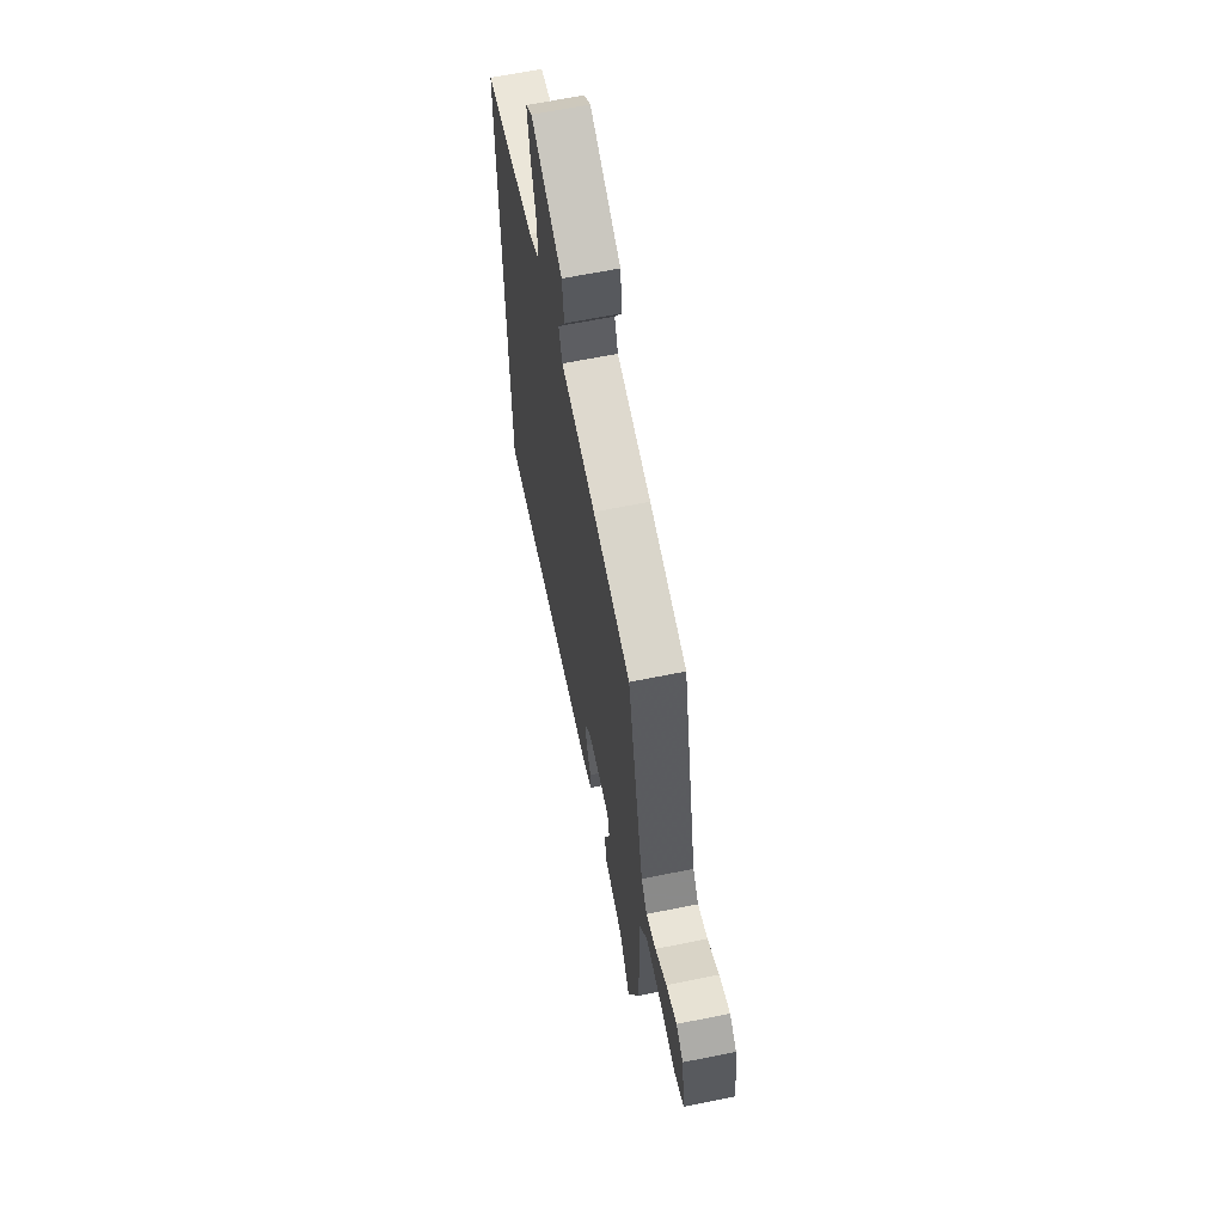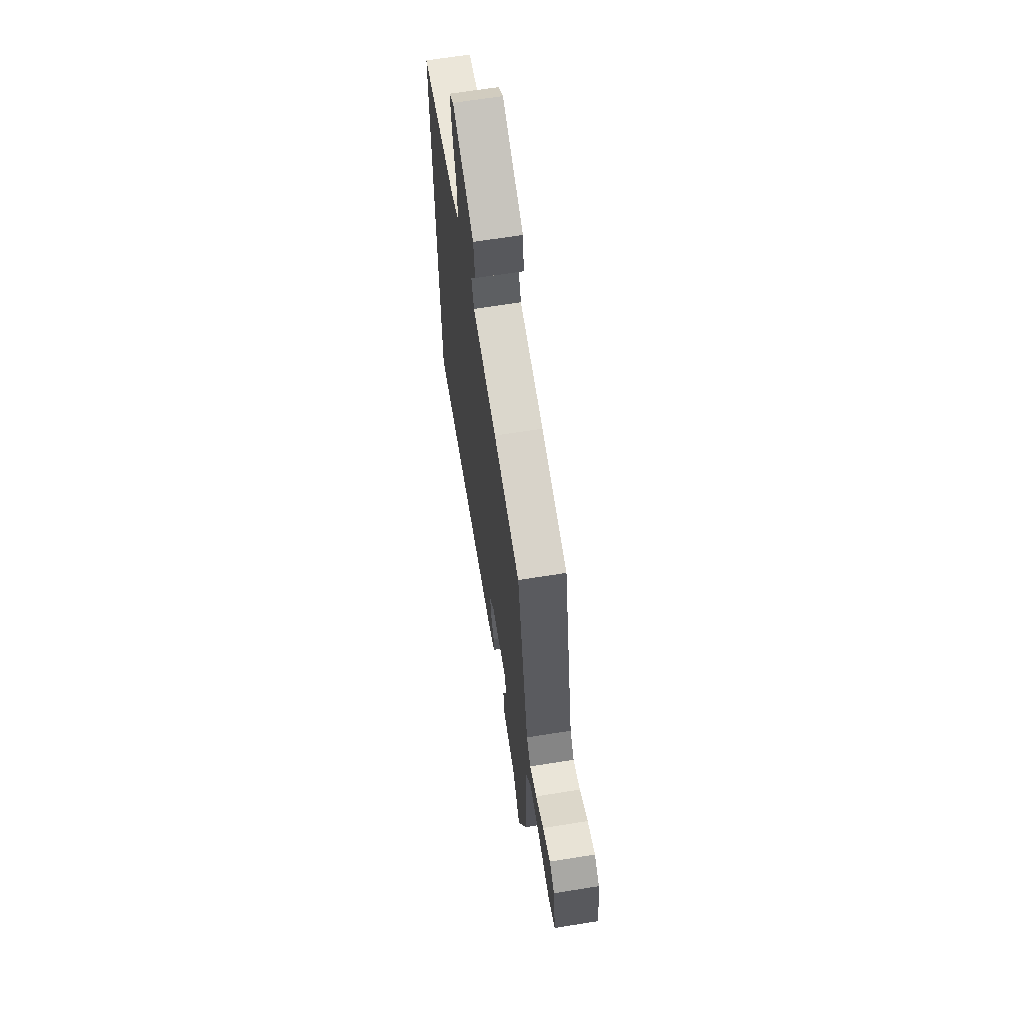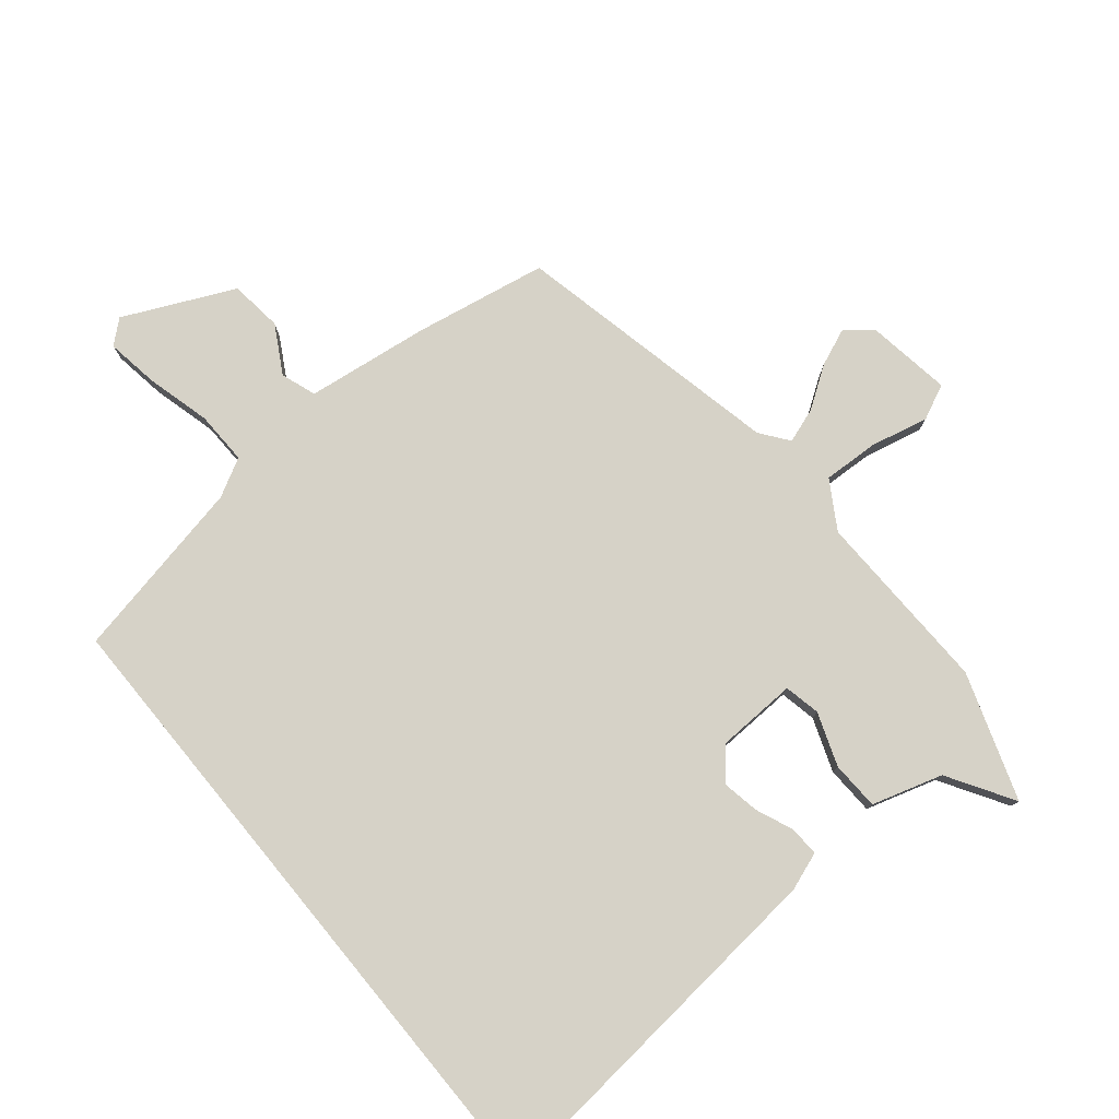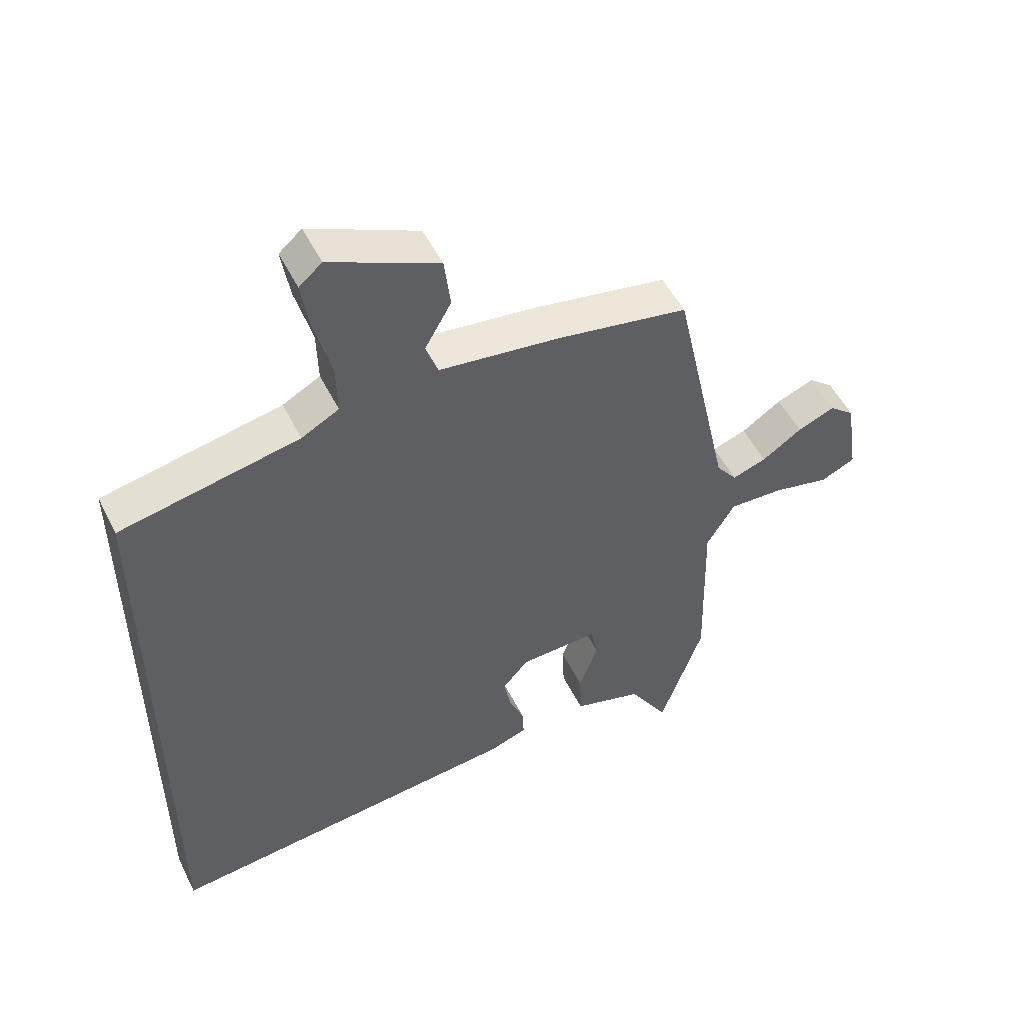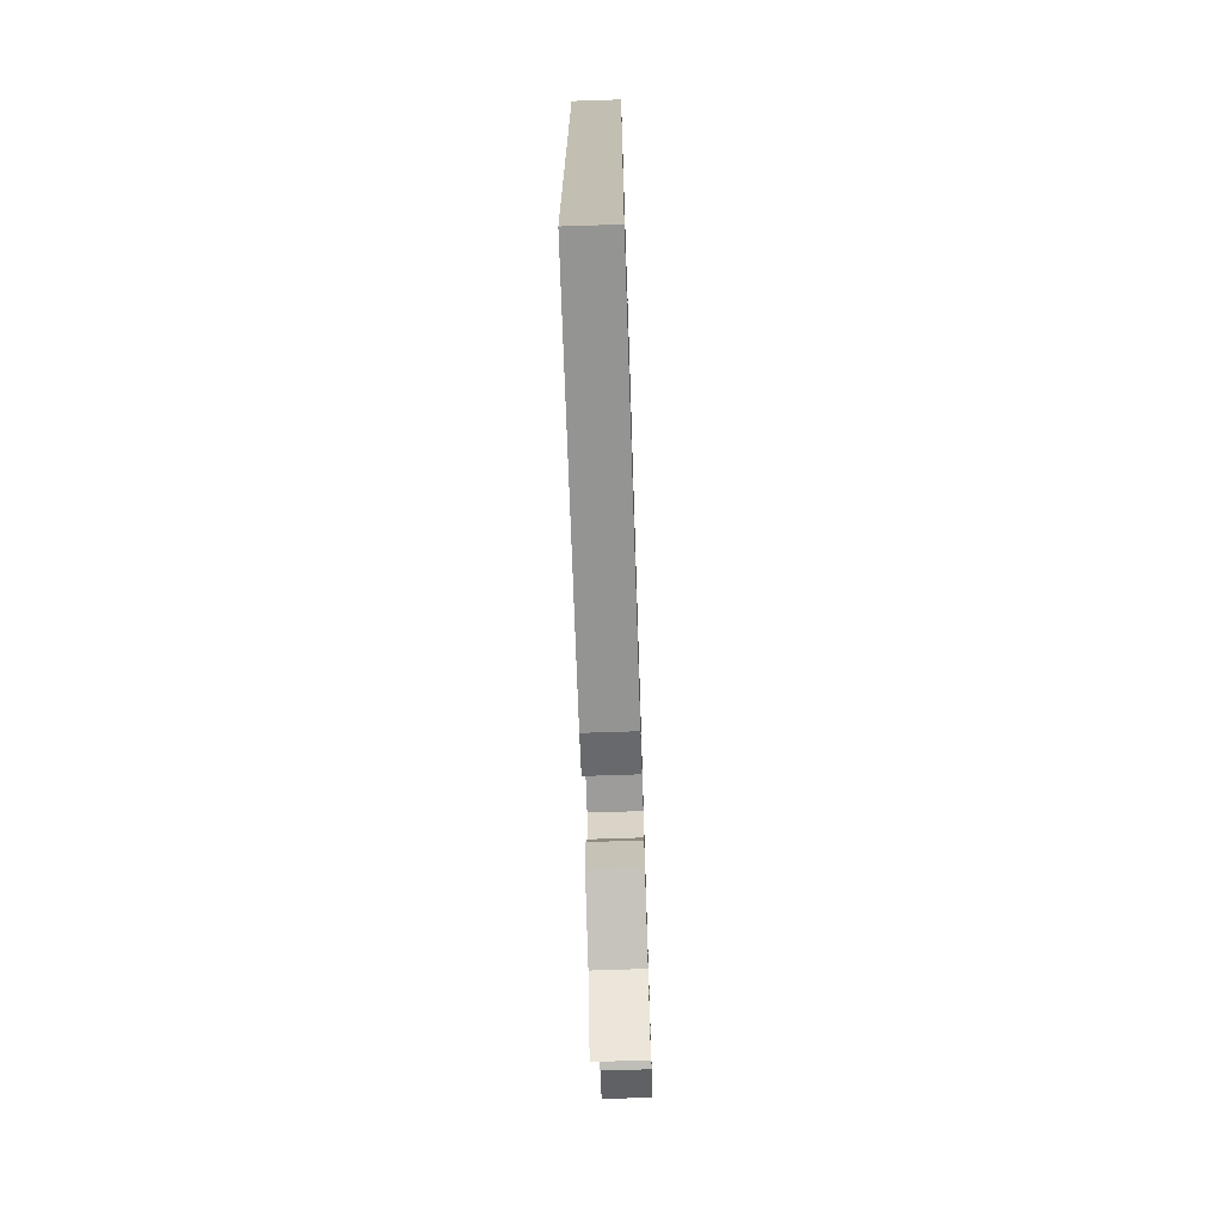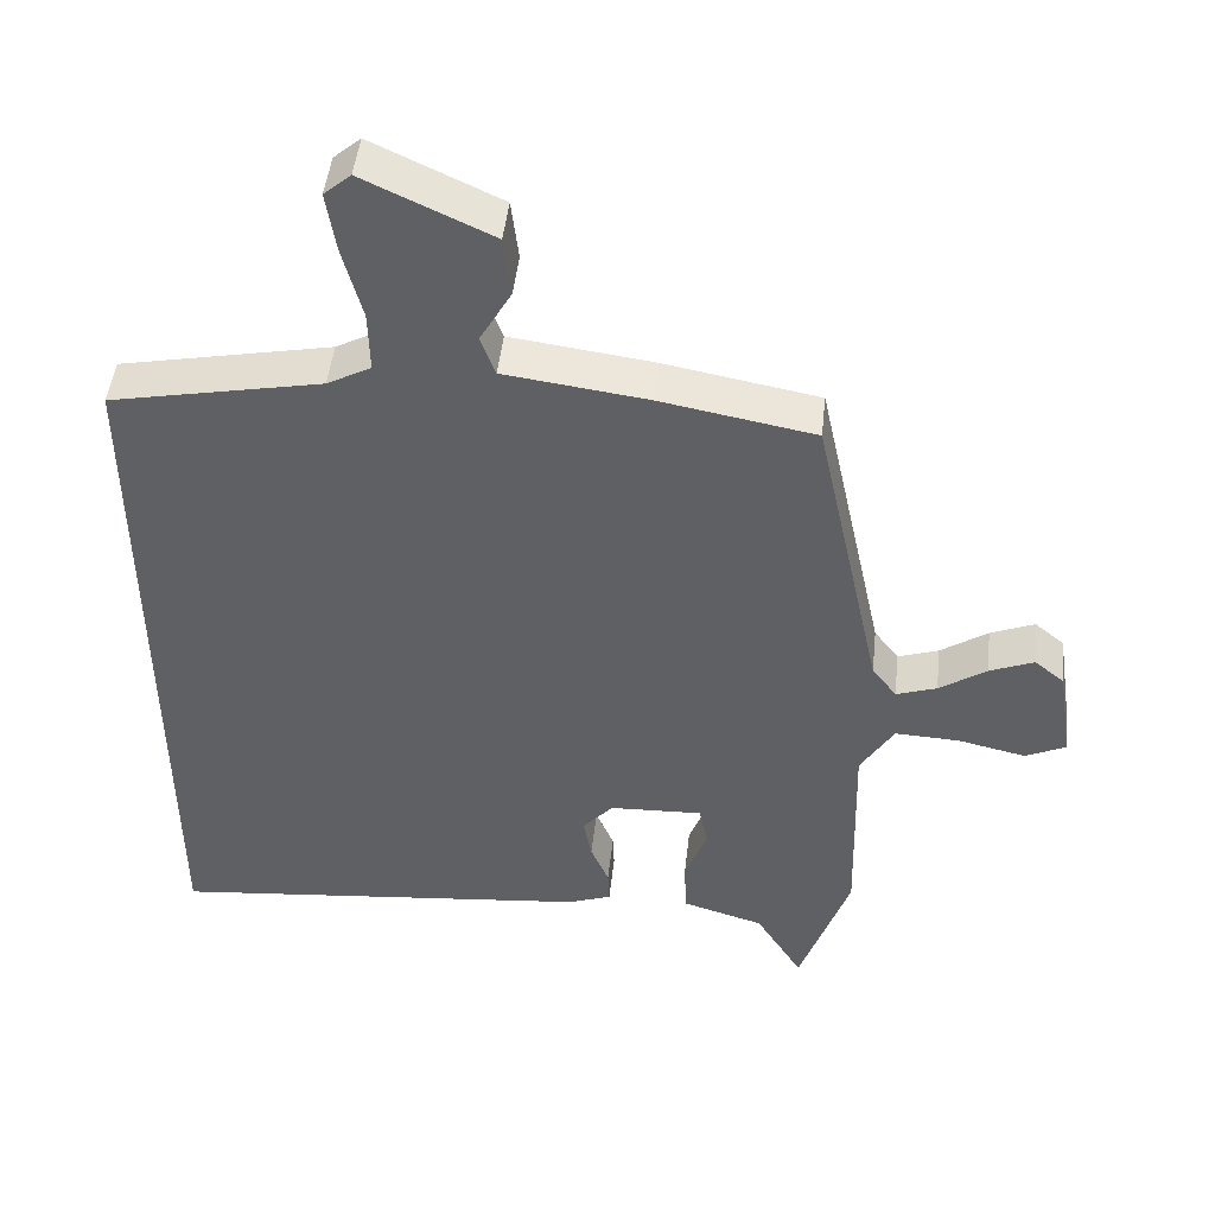
<metadata>
{"format":"obj","ext":"obj","renderer":"f3d","projection":"perspective","resolution":1024,"background":"white","views":[{"elev":64.6,"azim":-101.5,"up":"+Z"},{"elev":66.2,"azim":-99.1,"up":"+Z"},{"elev":78.6,"azim":140.6,"up":"+Y"},{"elev":52.0,"azim":154.0,"up":"+Z"},{"elev":-72.5,"azim":91.9,"up":"+Z"},{"elev":47.1,"azim":-173.8,"up":"+Z"}]}
</metadata>
<code>
v 0.5 0.07 0.45
v 0.5 0.07 -0.593
v -0.092 0.07 -0.535
v -0.153 0.07 -0.513
v -0.151 0.07 -0.465
v -0.126 0.07 -0.405
v -0.115 0.07 -0.345
v -0.157 0.07 -0.297
v -0.286 0.07 -0.292
v -0.298 0.07 -0.35
v -0.267 0.07 -0.435
v -0.27 0.07 -0.513
v -0.383 0.07 -0.547
v -0.448 0.07 -0.653
v -0.517 0.07 -0.449
v -0.509 0.07 -0.154
v -0.555 0.07 -0.078
v -0.644 0.07 -0.082
v -0.737 0.07 -0.103
v -0.793 0.07 -0.077
v -0.772 0.07 0.059
v -0.731 0.07 0.093
v -0.67 0.07 0.068
v -0.605 0.07 0.024
v -0.549 0.07 0.005
v -0.515 0.07 0.05
v -0.421 0.07 0.482
v -0.208 0.07 0.521
v -0.011 0.07 0.547
v 0.009 0.07 0.603
v -0.034 0.07 0.679
v -0.024 0.07 0.763
v 0.152 0.07 0.845
v 0.189 0.07 0.813
v 0.176 0.07 0.729
v 0.149 0.07 0.626
v 0.147 0.07 0.541
v 0.208 0.07 0.508
v 0.5 0 0.45
v 0.5 0 -0.593
v -0.092 0 -0.535
v -0.153 0 -0.513
v -0.151 0 -0.465
v -0.126 0 -0.405
v -0.115 0 -0.345
v -0.157 0 -0.297
v -0.286 0 -0.292
v -0.298 0 -0.35
v -0.267 0 -0.435
v -0.27 0 -0.513
v -0.383 0 -0.547
v -0.448 0 -0.653
v -0.517 0 -0.449
v -0.509 0 -0.154
v -0.555 0 -0.078
v -0.644 0 -0.082
v -0.737 0 -0.103
v -0.793 0 -0.077
v -0.772 0 0.059
v -0.731 0 0.093
v -0.67 0 0.068
v -0.605 0 0.024
v -0.549 0 0.005
v -0.515 0 0.05
v -0.421 0 0.482
v -0.208 0 0.521
v -0.011 0 0.547
v 0.009 0 0.603
v -0.034 0 0.679
v -0.024 0 0.763
v 0.152 0 0.845
v 0.189 0 0.813
v 0.176 0 0.729
v 0.149 0 0.626
v 0.147 0 0.541
v 0.208 0 0.508
f 33 34 35 36
f 33 36 37
f 30 31 32 33
f 29 30 33 37
f 26 27 28 29
f 25 26 29 37
f 21 22 23 24
f 21 24 25
f 18 19 20 21
f 17 18 21 25
f 16 17 25 37
f 13 14 15 16
f 10 11 12 13
f 9 10 13 16
f 8 9 16 37
f 3 4 5 6
f 3 6 7
f 38 1 2 3
f 38 3 7
f 7 8 37 38
f 74 73 72 71
f 75 74 71
f 71 70 69 68
f 75 71 68 67
f 67 66 65 64
f 75 67 64 63
f 62 61 60 59
f 63 62 59
f 59 58 57 56
f 63 59 56 55
f 75 63 55 54
f 54 53 52 51
f 51 50 49 48
f 54 51 48 47
f 75 54 47 46
f 44 43 42 41
f 45 44 41
f 41 40 39 76
f 45 41 76
f 76 75 46 45
f 1 39 40 2
f 2 40 41 3
f 3 41 42 4
f 4 42 43 5
f 5 43 44 6
f 6 44 45 7
f 7 45 46 8
f 8 46 47 9
f 9 47 48 10
f 10 48 49 11
f 11 49 50 12
f 12 50 51 13
f 13 51 52 14
f 14 52 53 15
f 15 53 54 16
f 16 54 55 17
f 17 55 56 18
f 18 56 57 19
f 19 57 58 20
f 20 58 59 21
f 21 59 60 22
f 22 60 61 23
f 23 61 62 24
f 24 62 63 25
f 25 63 64 26
f 26 64 65 27
f 27 65 66 28
f 28 66 67 29
f 29 67 68 30
f 30 68 69 31
f 31 69 70 32
f 32 70 71 33
f 33 71 72 34
f 34 72 73 35
f 35 73 74 36
f 36 74 75 37
f 37 75 76 38
f 38 76 39 1

</code>
